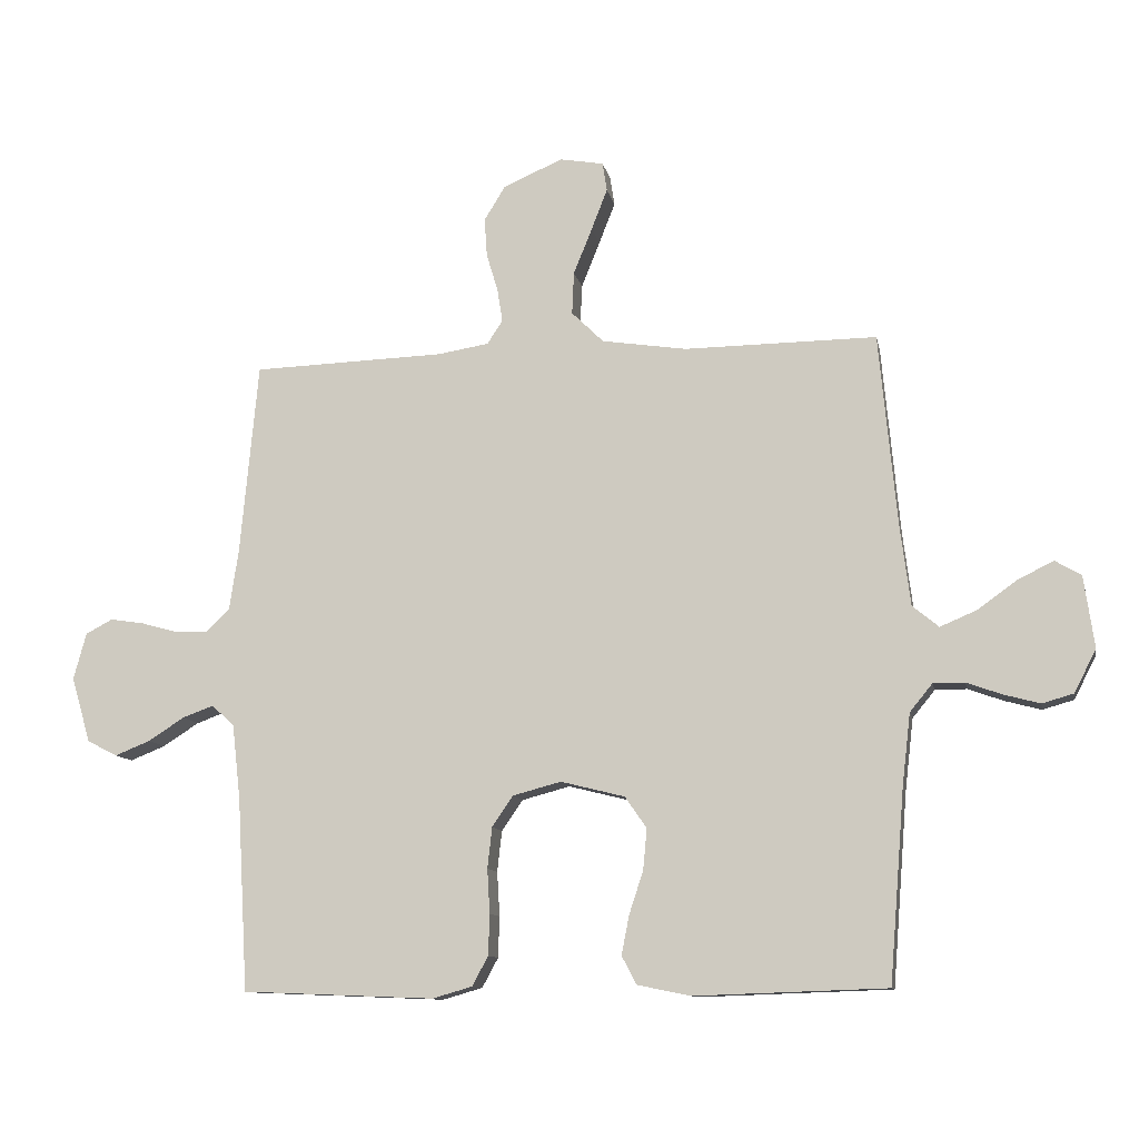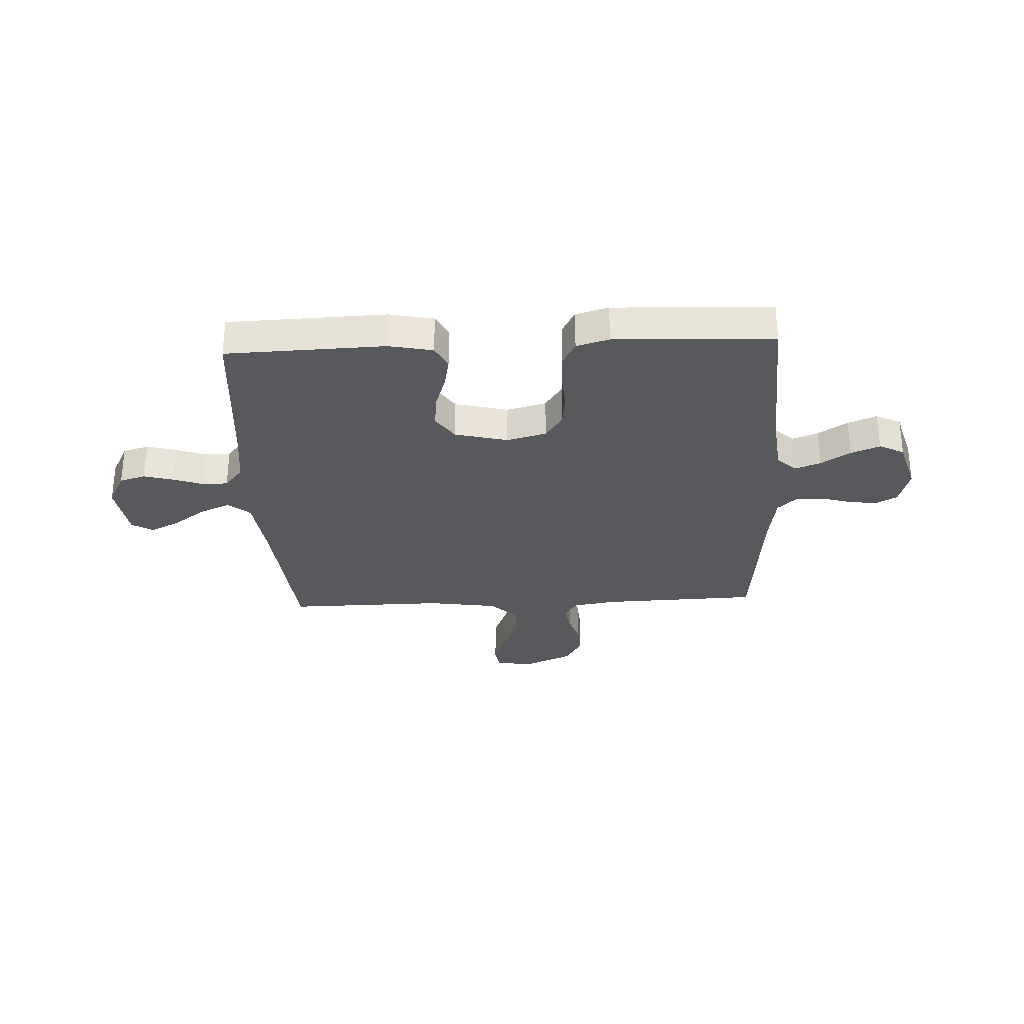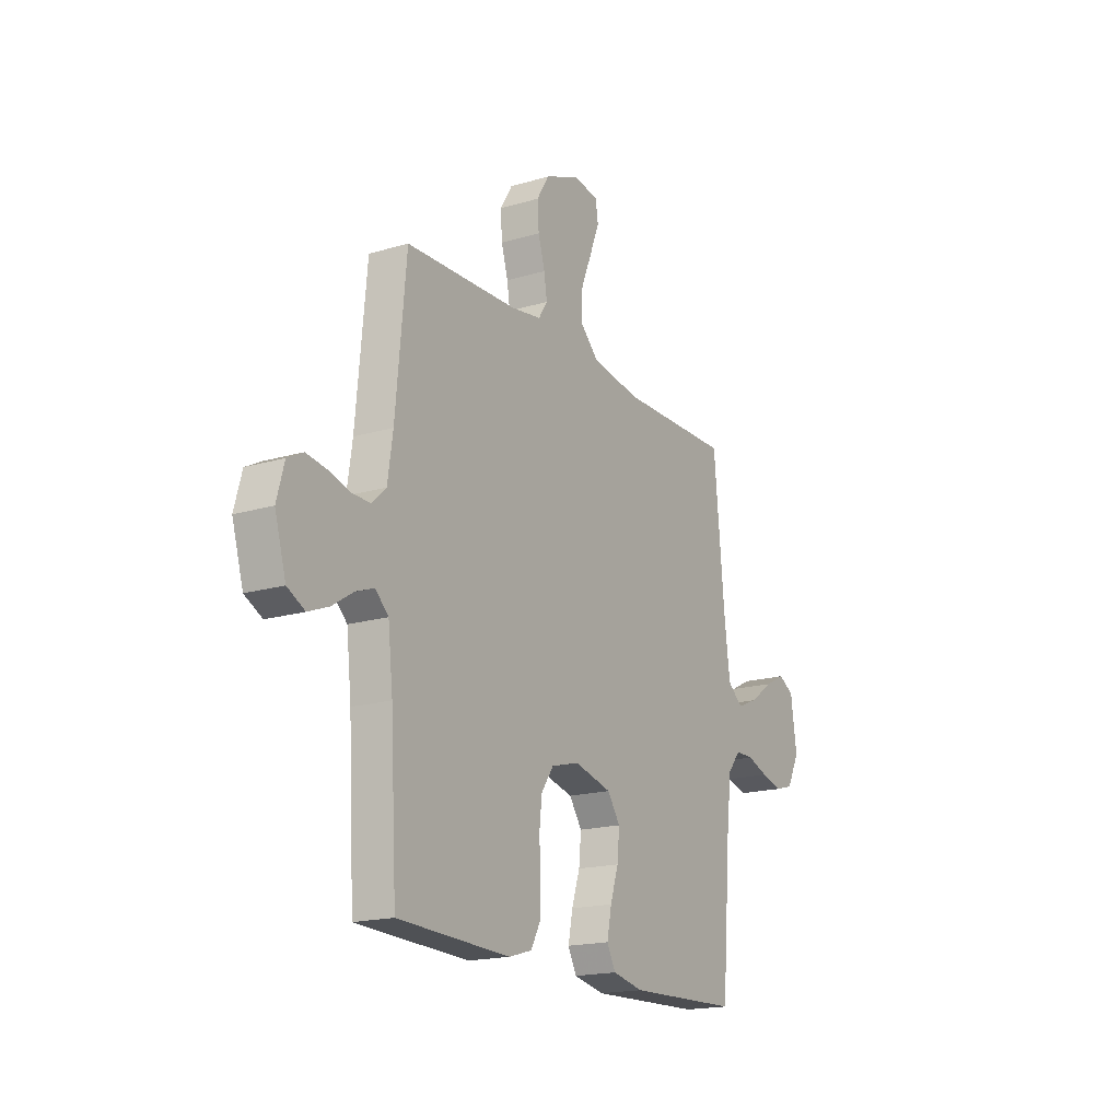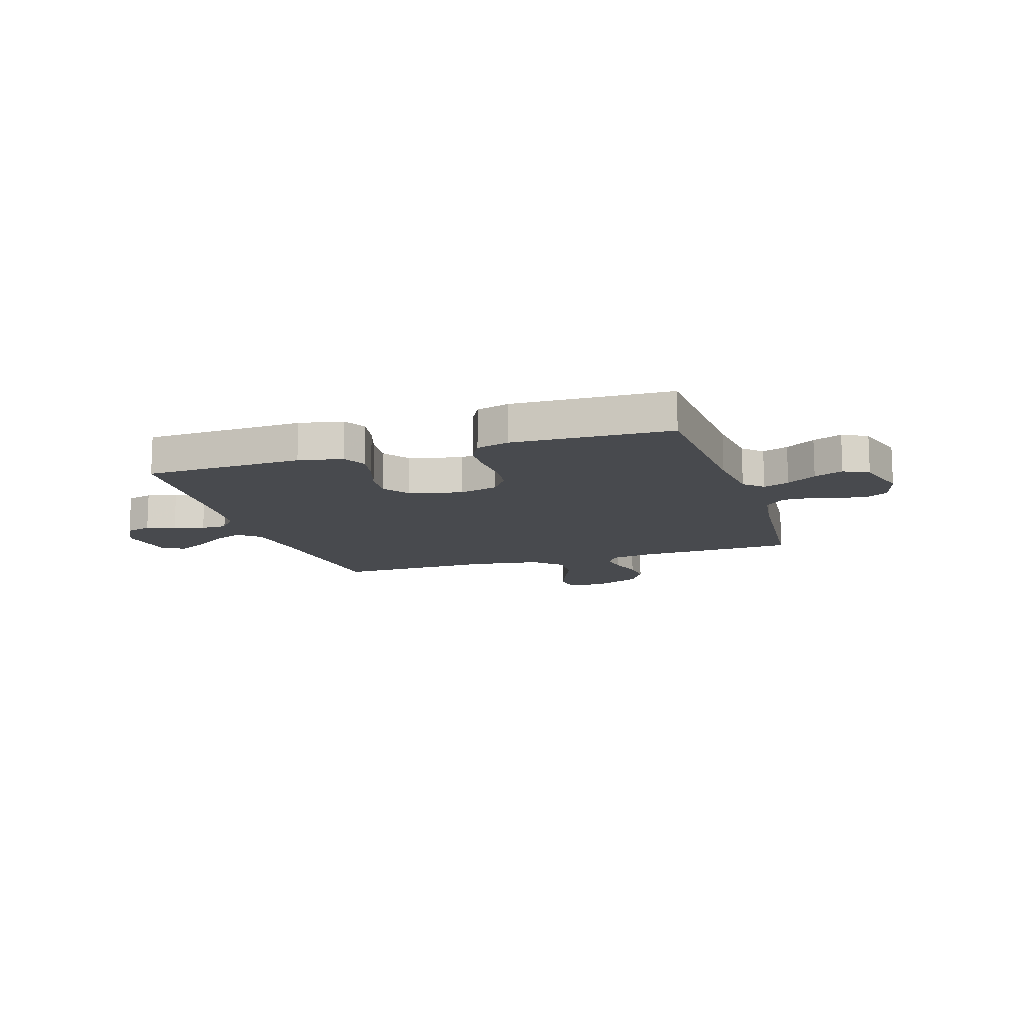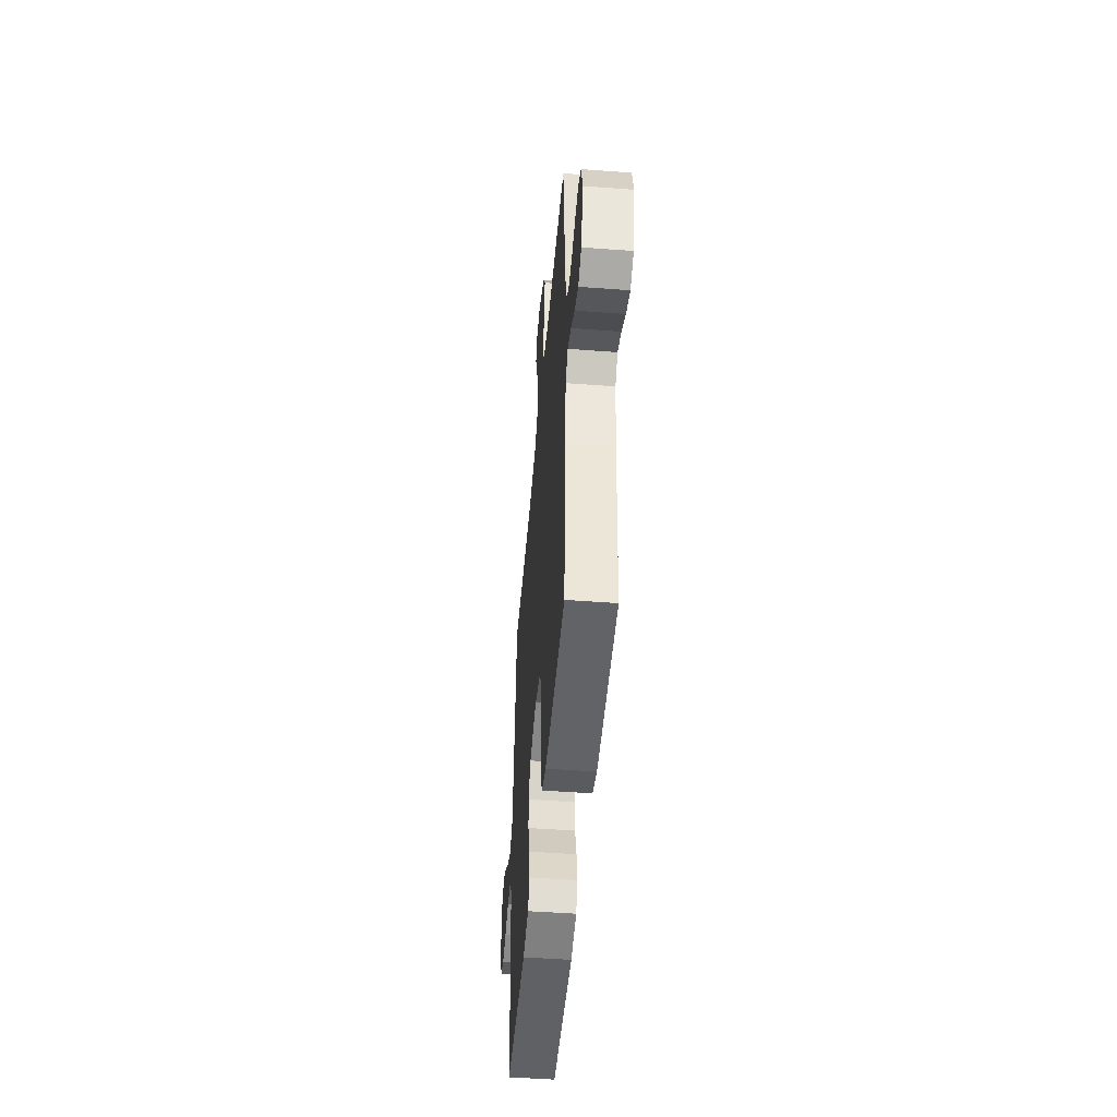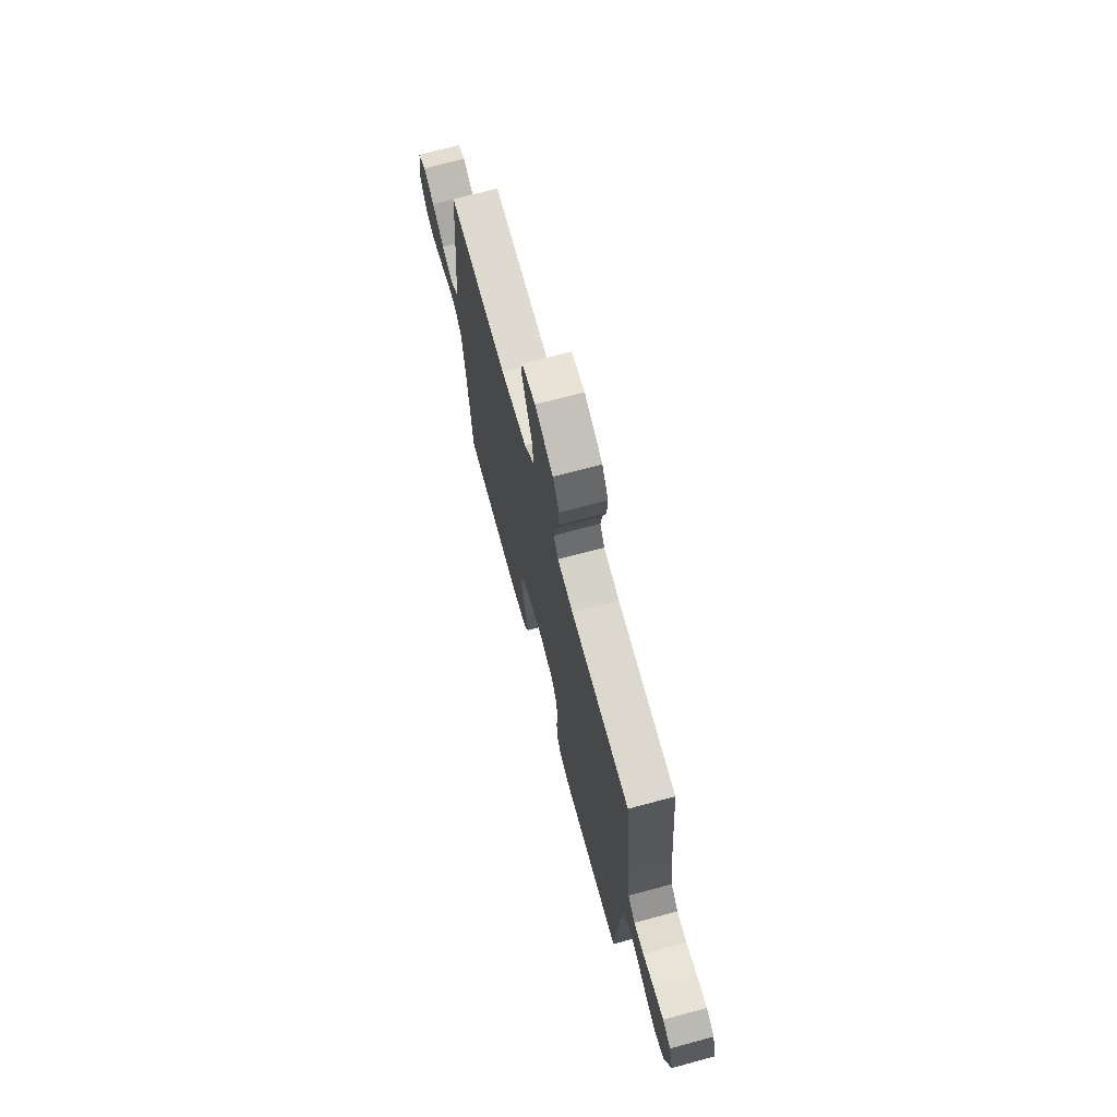
<metadata>
{"format":"obj","ext":"obj","renderer":"f3d","projection":"perspective","resolution":1024,"background":"white","views":[{"elev":-10.9,"azim":11.0,"up":"+Z"},{"elev":-30.0,"azim":-177.3,"up":"+Y"},{"elev":-17.9,"azim":-59.9,"up":"+Z"},{"elev":-12.8,"azim":-162.2,"up":"+Y"},{"elev":-48.6,"azim":-94.8,"up":"+Z"},{"elev":70.4,"azim":-105.1,"up":"+Z"}]}
</metadata>
<code>
v 0.5 0.07 -0.5
v 0.2 0.07 -0.51
v 0.117 0.07 -0.493
v 0.094 0.07 -0.449
v 0.106 0.07 -0.388
v 0.128 0.07 -0.321
v 0.134 0.07 -0.257
v 0.1 0.07 -0.208
v 0 0.07 -0.183
v -0.075 0.07 -0.203
v -0.108 0.07 -0.251
v -0.115 0.07 -0.315
v -0.111 0.07 -0.384
v -0.113 0.07 -0.448
v -0.138 0.07 -0.494
v -0.2 0.07 -0.512
v -0.5 0.07 -0.5
v -0.517 0.07 -0.2
v -0.53 0.07 -0.083
v -0.565 0.07 -0.05
v -0.614 0.07 -0.068
v -0.67 0.07 -0.104
v -0.725 0.07 -0.126
v -0.772 0.07 -0.102
v -0.802 0.07 0
v -0.782 0.07 0.073
v -0.74 0.07 0.095
v -0.687 0.07 0.087
v -0.63 0.07 0.071
v -0.579 0.07 0.07
v -0.542 0.07 0.105
v -0.528 0.07 0.2
v -0.5 0.07 0.5
v -0.2 0.07 0.51
v -0.12 0.07 0.523
v -0.096 0.07 0.56
v -0.104 0.07 0.611
v -0.122 0.07 0.671
v -0.126 0.07 0.731
v -0.093 0.07 0.785
v 0 0.07 0.825
v 0.068 0.07 0.813
v 0.075 0.07 0.768
v 0.05 0.07 0.704
v 0.021 0.07 0.632
v 0.018 0.07 0.566
v 0.068 0.07 0.517
v 0.2 0.07 0.497
v 0.5 0.07 0.5
v 0.528 0.07 0.2
v 0.544 0.07 0.074
v 0.585 0.07 0.04
v 0.642 0.07 0.064
v 0.703 0.07 0.108
v 0.759 0.07 0.136
v 0.8 0.07 0.112
v 0.816 0.07 0
v 0.782 0.07 -0.067
v 0.733 0.07 -0.081
v 0.677 0.07 -0.066
v 0.621 0.07 -0.046
v 0.572 0.07 -0.046
v 0.537 0.07 -0.089
v 0.524 0.07 -0.2
v 0.5 0 -0.5
v 0.2 0 -0.51
v 0.117 0 -0.493
v 0.094 0 -0.449
v 0.106 0 -0.388
v 0.128 0 -0.321
v 0.134 0 -0.257
v 0.1 0 -0.208
v 0 0 -0.183
v -0.075 0 -0.203
v -0.108 0 -0.251
v -0.115 0 -0.315
v -0.111 0 -0.384
v -0.113 0 -0.448
v -0.138 0 -0.494
v -0.2 0 -0.512
v -0.5 0 -0.5
v -0.517 0 -0.2
v -0.53 0 -0.083
v -0.565 0 -0.05
v -0.614 0 -0.068
v -0.67 0 -0.104
v -0.725 0 -0.126
v -0.772 0 -0.102
v -0.802 0 0
v -0.782 0 0.073
v -0.74 0 0.095
v -0.687 0 0.087
v -0.63 0 0.071
v -0.579 0 0.07
v -0.542 0 0.105
v -0.528 0 0.2
v -0.5 0 0.5
v -0.2 0 0.51
v -0.12 0 0.523
v -0.096 0 0.56
v -0.104 0 0.611
v -0.122 0 0.671
v -0.126 0 0.731
v -0.093 0 0.785
v 0 0 0.825
v 0.068 0 0.813
v 0.075 0 0.768
v 0.05 0 0.704
v 0.021 0 0.632
v 0.018 0 0.566
v 0.068 0 0.517
v 0.2 0 0.497
v 0.5 0 0.5
v 0.528 0 0.2
v 0.544 0 0.074
v 0.585 0 0.04
v 0.642 0 0.064
v 0.703 0 0.108
v 0.759 0 0.136
v 0.8 0 0.112
v 0.816 0 0
v 0.782 0 -0.067
v 0.733 0 -0.081
v 0.677 0 -0.066
v 0.621 0 -0.046
v 0.572 0 -0.046
v 0.537 0 -0.089
v 0.524 0 -0.2
f 59 60 61
f 58 59 61
f 57 58 61
f 56 57 61
f 55 56 61
f 54 55 61
f 53 54 61
f 52 53 61 62
f 51 52 62 63
f 48 49 50
f 51 63 64
f 50 51 64
f 48 50 64
f 47 48 64
f 43 44 45
f 42 43 45
f 41 42 45
f 40 41 45
f 39 40 45
f 38 39 45
f 37 38 45
f 36 37 45 46
f 47 64 1
f 46 47 1
f 36 46 1
f 35 36 1
f 27 28 29
f 26 27 29
f 25 26 29
f 24 25 29
f 23 24 29
f 22 23 29
f 21 22 29
f 20 21 29 30
f 19 20 30 31
f 16 17 18
f 15 16 18
f 14 15 18
f 13 14 18
f 12 13 18
f 19 31 32
f 18 19 32
f 12 18 32
f 11 12 32
f 4 5 6
f 3 4 6
f 2 3 6
f 1 2 6
f 1 6 7
f 1 7 8
f 35 1 8
f 34 35 8
f 32 33 34
f 11 32 34
f 10 11 34
f 34 8 9
f 9 10 34
f 125 124 123
f 125 123 122
f 125 122 121
f 125 121 120
f 125 120 119
f 125 119 118
f 125 118 117
f 126 125 117 116
f 127 126 116 115
f 114 113 112
f 128 127 115
f 128 115 114
f 128 114 112
f 128 112 111
f 109 108 107
f 109 107 106
f 109 106 105
f 109 105 104
f 109 104 103
f 109 103 102
f 109 102 101
f 110 109 101 100
f 65 128 111
f 65 111 110
f 65 110 100
f 65 100 99
f 93 92 91
f 93 91 90
f 93 90 89
f 93 89 88
f 93 88 87
f 93 87 86
f 93 86 85
f 94 93 85 84
f 95 94 84 83
f 82 81 80
f 82 80 79
f 82 79 78
f 82 78 77
f 82 77 76
f 96 95 83
f 96 83 82
f 96 82 76
f 96 76 75
f 70 69 68
f 70 68 67
f 70 67 66
f 70 66 65
f 71 70 65
f 72 71 65
f 72 65 99
f 72 99 98
f 98 97 96
f 98 96 75
f 98 75 74
f 73 72 98
f 98 74 73
f 1 65 66 2
f 2 66 67 3
f 3 67 68 4
f 4 68 69 5
f 5 69 70 6
f 6 70 71 7
f 7 71 72 8
f 8 72 73 9
f 9 73 74 10
f 10 74 75 11
f 11 75 76 12
f 12 76 77 13
f 13 77 78 14
f 14 78 79 15
f 15 79 80 16
f 16 80 81 17
f 17 81 82 18
f 18 82 83 19
f 19 83 84 20
f 20 84 85 21
f 21 85 86 22
f 22 86 87 23
f 23 87 88 24
f 24 88 89 25
f 25 89 90 26
f 26 90 91 27
f 27 91 92 28
f 28 92 93 29
f 29 93 94 30
f 30 94 95 31
f 31 95 96 32
f 32 96 97 33
f 33 97 98 34
f 34 98 99 35
f 35 99 100 36
f 36 100 101 37
f 37 101 102 38
f 38 102 103 39
f 39 103 104 40
f 40 104 105 41
f 41 105 106 42
f 42 106 107 43
f 43 107 108 44
f 44 108 109 45
f 45 109 110 46
f 46 110 111 47
f 47 111 112 48
f 48 112 113 49
f 49 113 114 50
f 50 114 115 51
f 51 115 116 52
f 52 116 117 53
f 53 117 118 54
f 54 118 119 55
f 55 119 120 56
f 56 120 121 57
f 57 121 122 58
f 58 122 123 59
f 59 123 124 60
f 60 124 125 61
f 61 125 126 62
f 62 126 127 63
f 63 127 128 64
f 64 128 65 1

</code>
